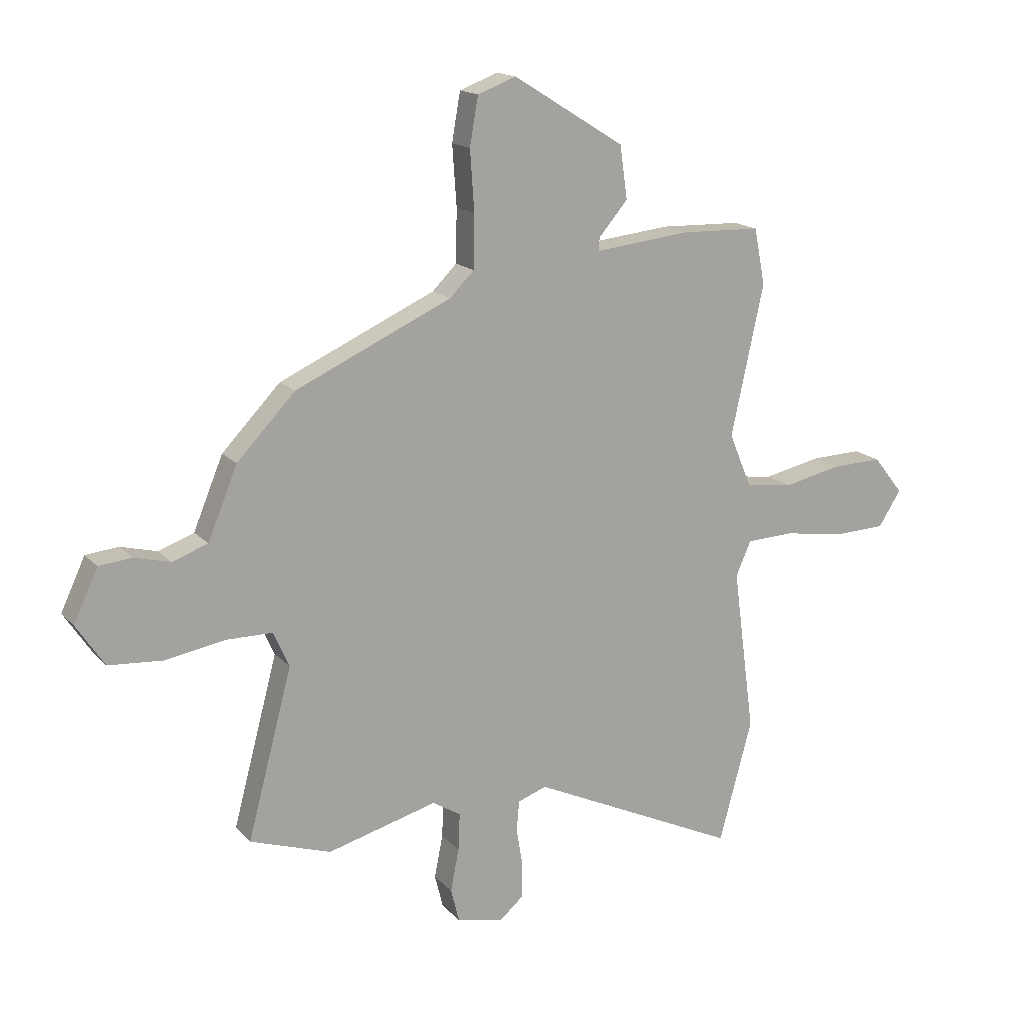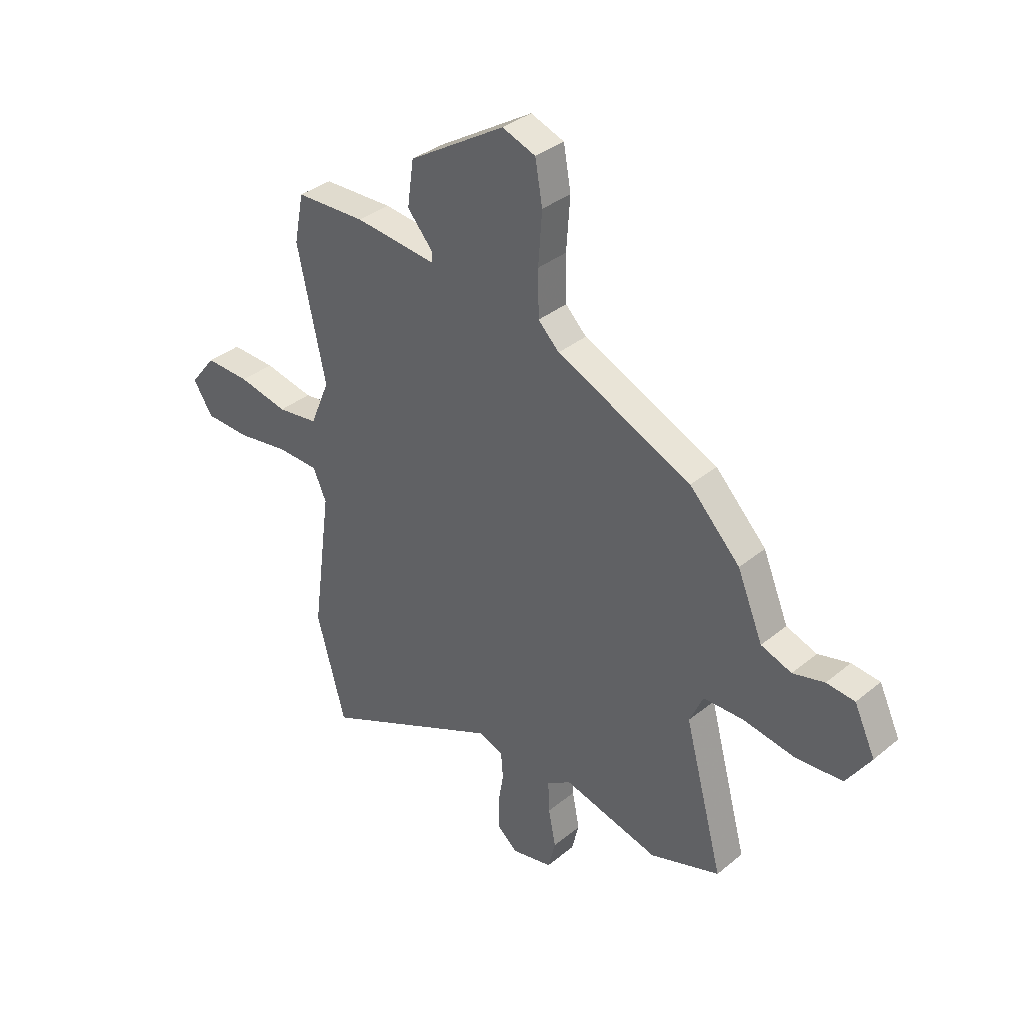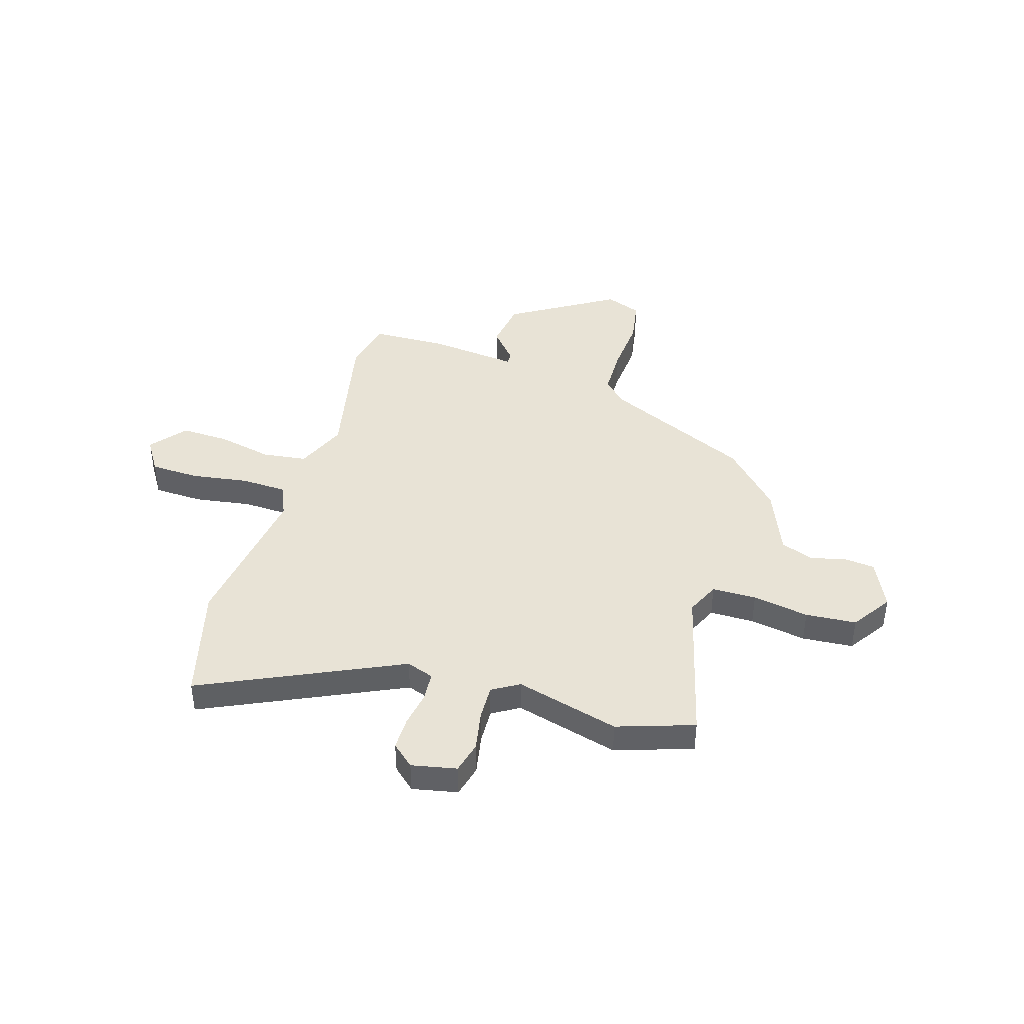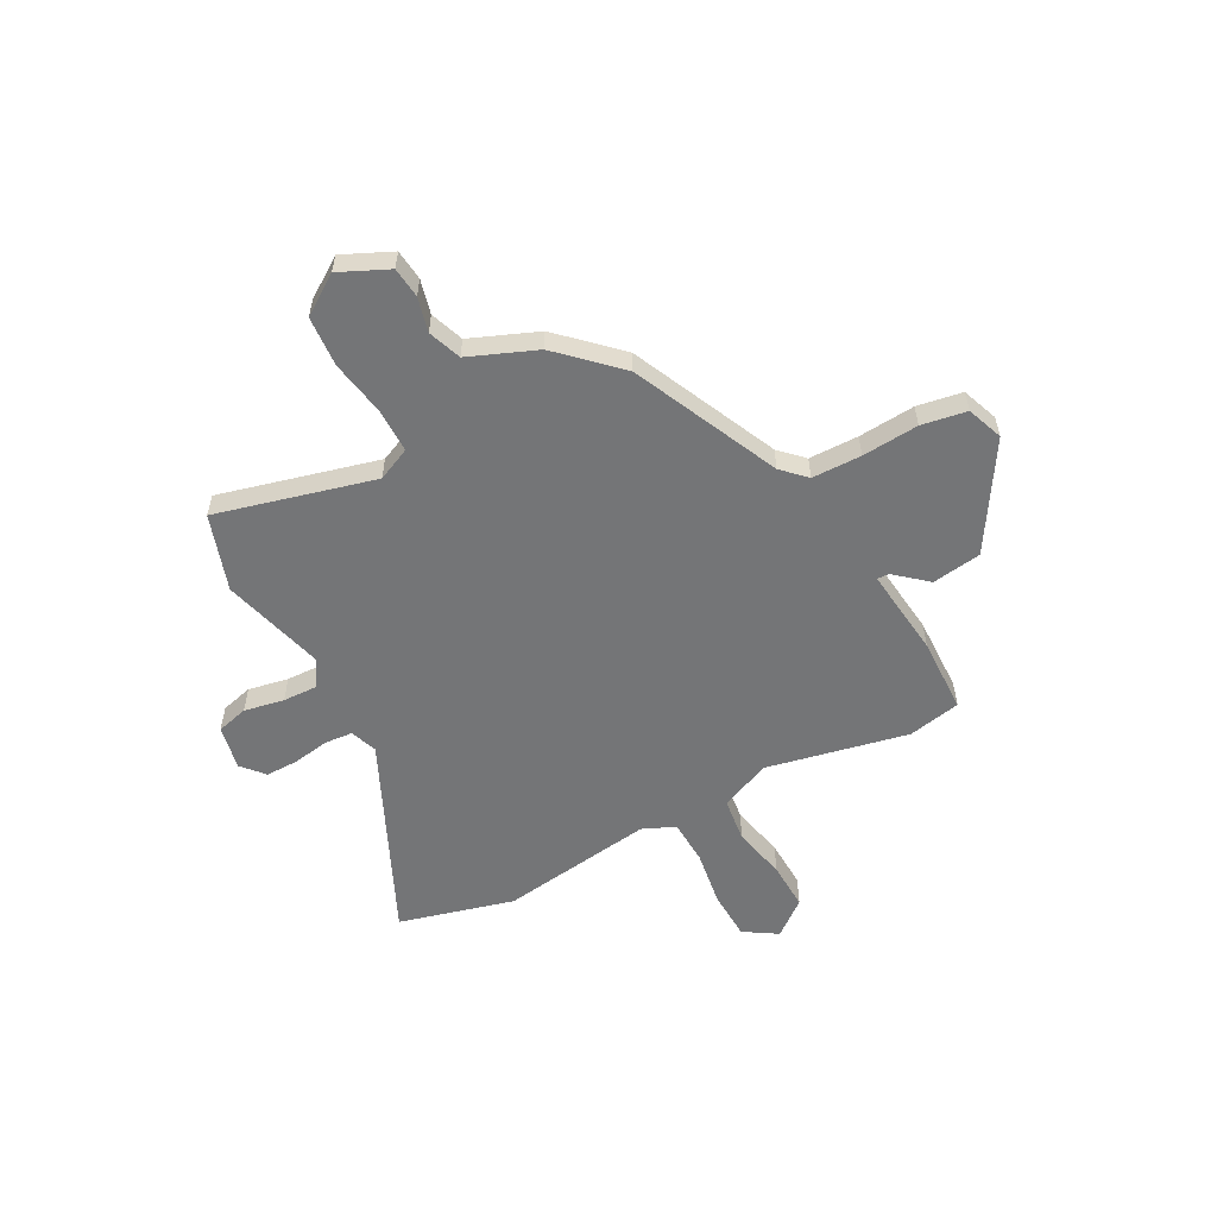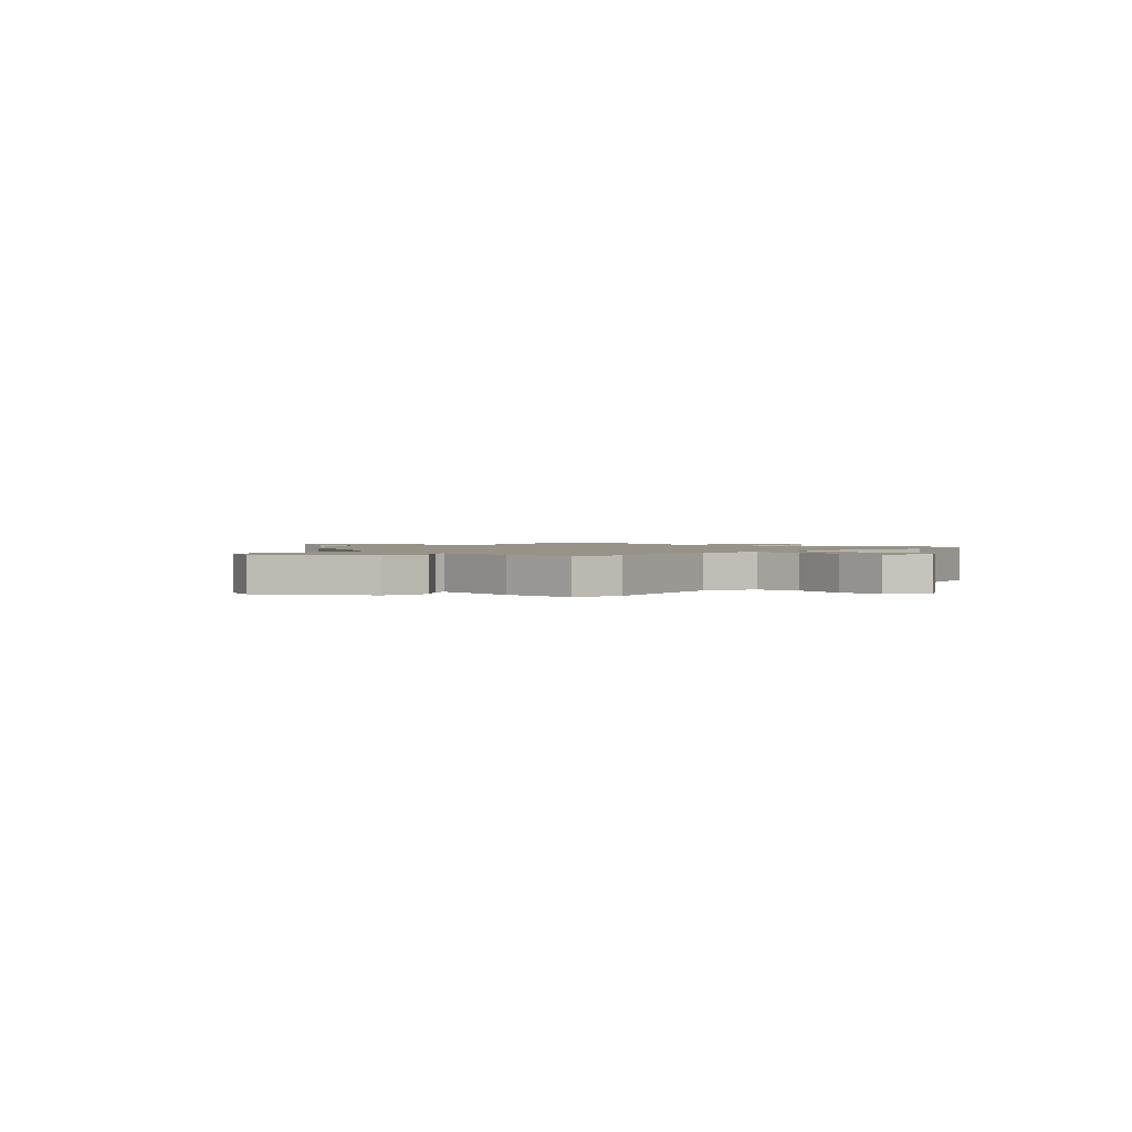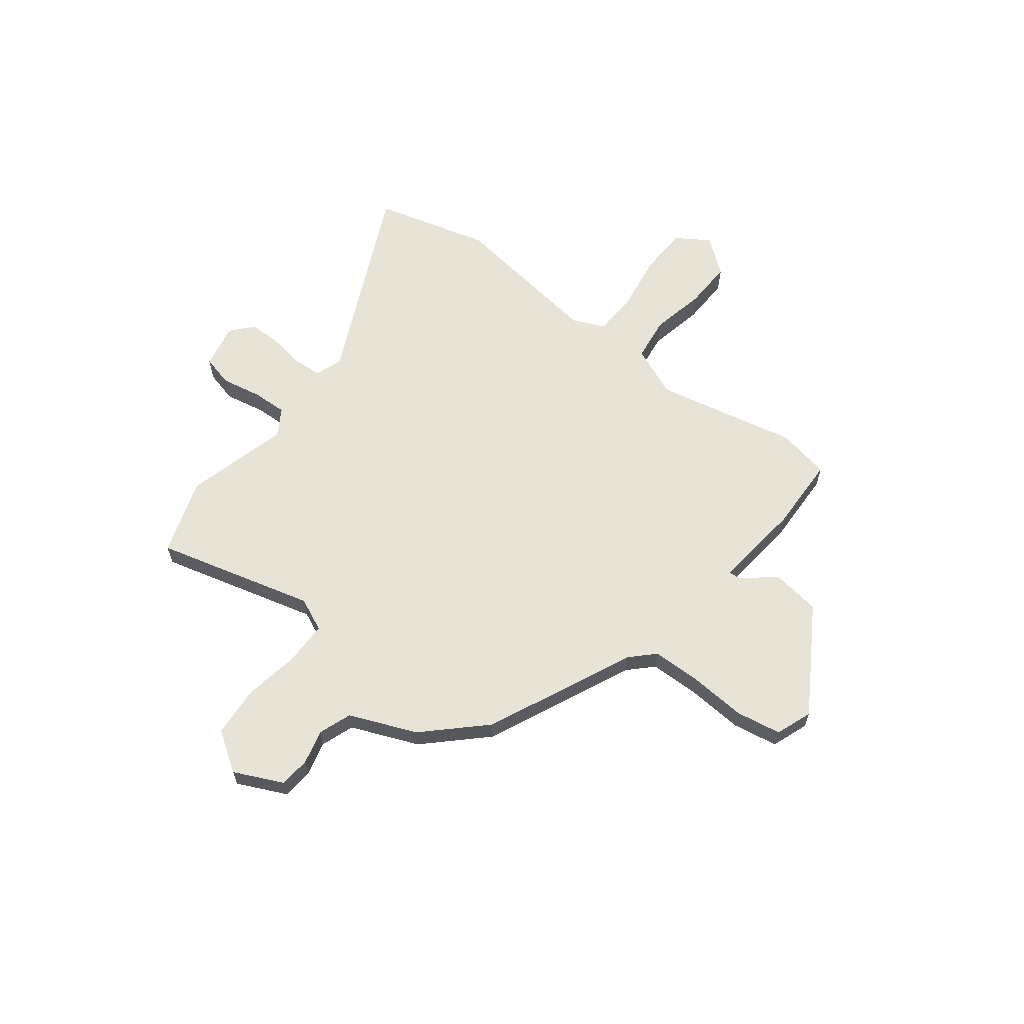
<metadata>
{"format":"obj","ext":"obj","renderer":"f3d","projection":"perspective","resolution":1024,"background":"white","views":[{"elev":16.4,"azim":-27.4,"up":"+Z"},{"elev":35.4,"azim":-137.2,"up":"+Z"},{"elev":41.8,"azim":-162.8,"up":"+Y"},{"elev":-56.4,"azim":-61.5,"up":"+Y"},{"elev":1.5,"azim":44.3,"up":"+Y"},{"elev":62.6,"azim":-52.3,"up":"+Y"}]}
</metadata>
<code>
v 0.493 0.07 0.537
v 0.514 0.07 0.43
v 0.452 0.07 0.145
v 0.495 0.07 0.042
v 0.585 0.07 0.03
v 0.694 0.07 0.053
v 0.792 0.07 0.056
v 0.849 0.07 -0.016
v 0.806 0.07 -0.083
v 0.707 0.07 -0.086
v 0.592 0.07 -0.068
v 0.501 0.07 -0.071
v 0.472 0.07 -0.137
v 0.514 0.07 -0.45
v 0.451 0.07 -0.682
v 0.054 0.07 -0.495
v -0.001 0.07 -0.514
v -0.006 0.07 -0.572
v 0.006 0.07 -0.645
v 0.006 0.07 -0.711
v -0.039 0.07 -0.75
v -0.129 0.07 -0.731
v -0.145 0.07 -0.667
v -0.129 0.07 -0.586
v -0.126 0.07 -0.515
v -0.18 0.07 -0.482
v -0.389 0.07 -0.537
v -0.543 0.07 -0.485
v -0.458 0.07 -0.166
v -0.488 0.07 -0.099
v -0.577 0.07 -0.098
v -0.69 0.07 -0.117
v -0.792 0.07 -0.109
v -0.845 0.07 -0.029
v -0.799 0.07 0.069
v -0.737 0.07 0.075
v -0.668 0.07 0.057
v -0.601 0.07 0.081
v -0.545 0.07 0.216
v -0.434 0.07 0.331
v -0.138 0.07 0.464
v -0.092 0.07 0.51
v -0.09 0.07 0.61
v -0.098 0.07 0.724
v -0.082 0.07 0.815
v -0.009 0.07 0.842
v 0.202 0.07 0.711
v 0.216 0.07 0.611
v 0.161 0.07 0.547
v 0.16 0.07 0.523
v 0.34 0.07 0.542
v 0.493 0 0.537
v 0.514 0 0.43
v 0.452 0 0.145
v 0.495 0 0.042
v 0.585 0 0.03
v 0.694 0 0.053
v 0.792 0 0.056
v 0.849 0 -0.016
v 0.806 0 -0.083
v 0.707 0 -0.086
v 0.592 0 -0.068
v 0.501 0 -0.071
v 0.472 0 -0.137
v 0.514 0 -0.45
v 0.451 0 -0.682
v 0.054 0 -0.495
v -0.001 0 -0.514
v -0.006 0 -0.572
v 0.006 0 -0.645
v 0.006 0 -0.711
v -0.039 0 -0.75
v -0.129 0 -0.731
v -0.145 0 -0.667
v -0.129 0 -0.586
v -0.126 0 -0.515
v -0.18 0 -0.482
v -0.389 0 -0.537
v -0.543 0 -0.485
v -0.458 0 -0.166
v -0.488 0 -0.099
v -0.577 0 -0.098
v -0.69 0 -0.117
v -0.792 0 -0.109
v -0.845 0 -0.029
v -0.799 0 0.069
v -0.737 0 0.075
v -0.668 0 0.057
v -0.601 0 0.081
v -0.545 0 0.216
v -0.434 0 0.331
v -0.138 0 0.464
v -0.092 0 0.51
v -0.09 0 0.61
v -0.098 0 0.724
v -0.082 0 0.815
v -0.009 0 0.842
v 0.202 0 0.711
v 0.216 0 0.611
v 0.161 0 0.547
v 0.16 0 0.523
v 0.34 0 0.542
f 50 51 1 2
f 46 47 48 49
f 46 49 50
f 43 44 45 46
f 42 43 46 50
f 41 42 50 2
f 38 39 40 41
f 34 35 36 37
f 34 37 38
f 31 32 33 34
f 30 31 34 38
f 26 27 28 29
f 25 26 29 30
f 21 22 23 24
f 21 24 25
f 18 19 20 21
f 17 18 21 25
f 16 17 25 30
f 13 14 15 16
f 12 13 16 30
f 8 9 10 11
f 5 6 7 8
f 4 5 8 11
f 38 41 2 3
f 30 38 3 4
f 4 11 12 30
f 53 52 102 101
f 100 99 98 97
f 101 100 97
f 97 96 95 94
f 101 97 94 93
f 53 101 93 92
f 92 91 90 89
f 88 87 86 85
f 89 88 85
f 85 84 83 82
f 89 85 82 81
f 80 79 78 77
f 81 80 77 76
f 75 74 73 72
f 76 75 72
f 72 71 70 69
f 76 72 69 68
f 81 76 68 67
f 67 66 65 64
f 81 67 64 63
f 62 61 60 59
f 59 58 57 56
f 62 59 56 55
f 54 53 92 89
f 55 54 89 81
f 81 63 62 55
f 1 52 53 2
f 2 53 54 3
f 3 54 55 4
f 4 55 56 5
f 5 56 57 6
f 6 57 58 7
f 7 58 59 8
f 8 59 60 9
f 9 60 61 10
f 10 61 62 11
f 11 62 63 12
f 12 63 64 13
f 13 64 65 14
f 14 65 66 15
f 15 66 67 16
f 16 67 68 17
f 17 68 69 18
f 18 69 70 19
f 19 70 71 20
f 20 71 72 21
f 21 72 73 22
f 22 73 74 23
f 23 74 75 24
f 24 75 76 25
f 25 76 77 26
f 26 77 78 27
f 27 78 79 28
f 28 79 80 29
f 29 80 81 30
f 30 81 82 31
f 31 82 83 32
f 32 83 84 33
f 33 84 85 34
f 34 85 86 35
f 35 86 87 36
f 36 87 88 37
f 37 88 89 38
f 38 89 90 39
f 39 90 91 40
f 40 91 92 41
f 41 92 93 42
f 42 93 94 43
f 43 94 95 44
f 44 95 96 45
f 45 96 97 46
f 46 97 98 47
f 47 98 99 48
f 48 99 100 49
f 49 100 101 50
f 50 101 102 51
f 51 102 52 1

</code>
